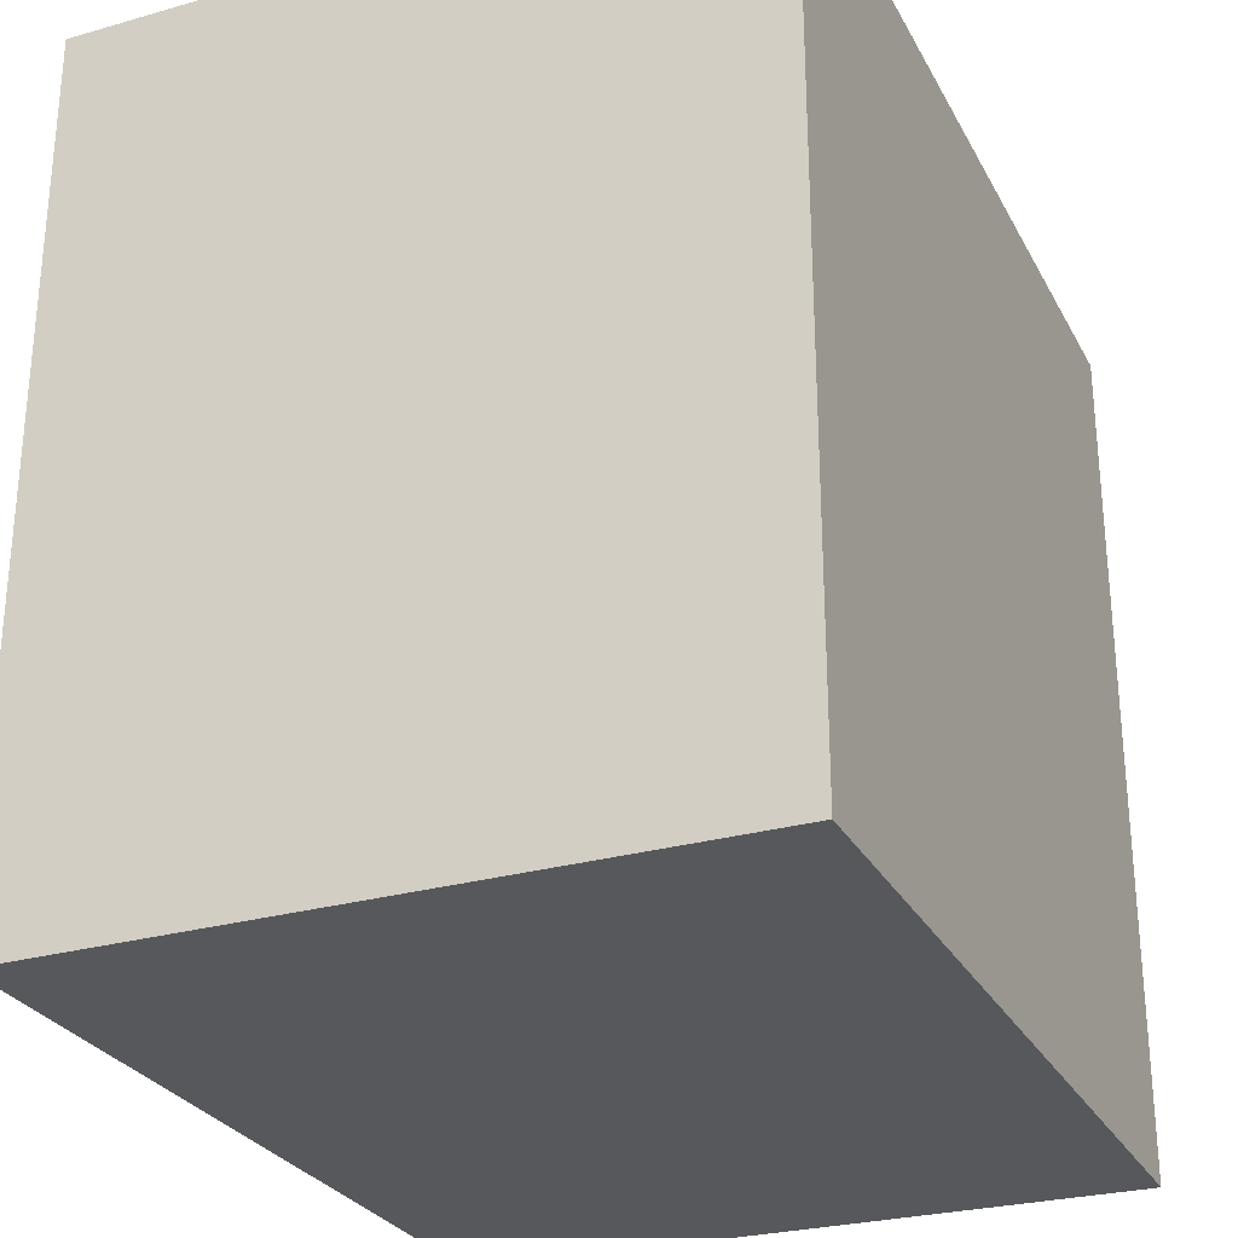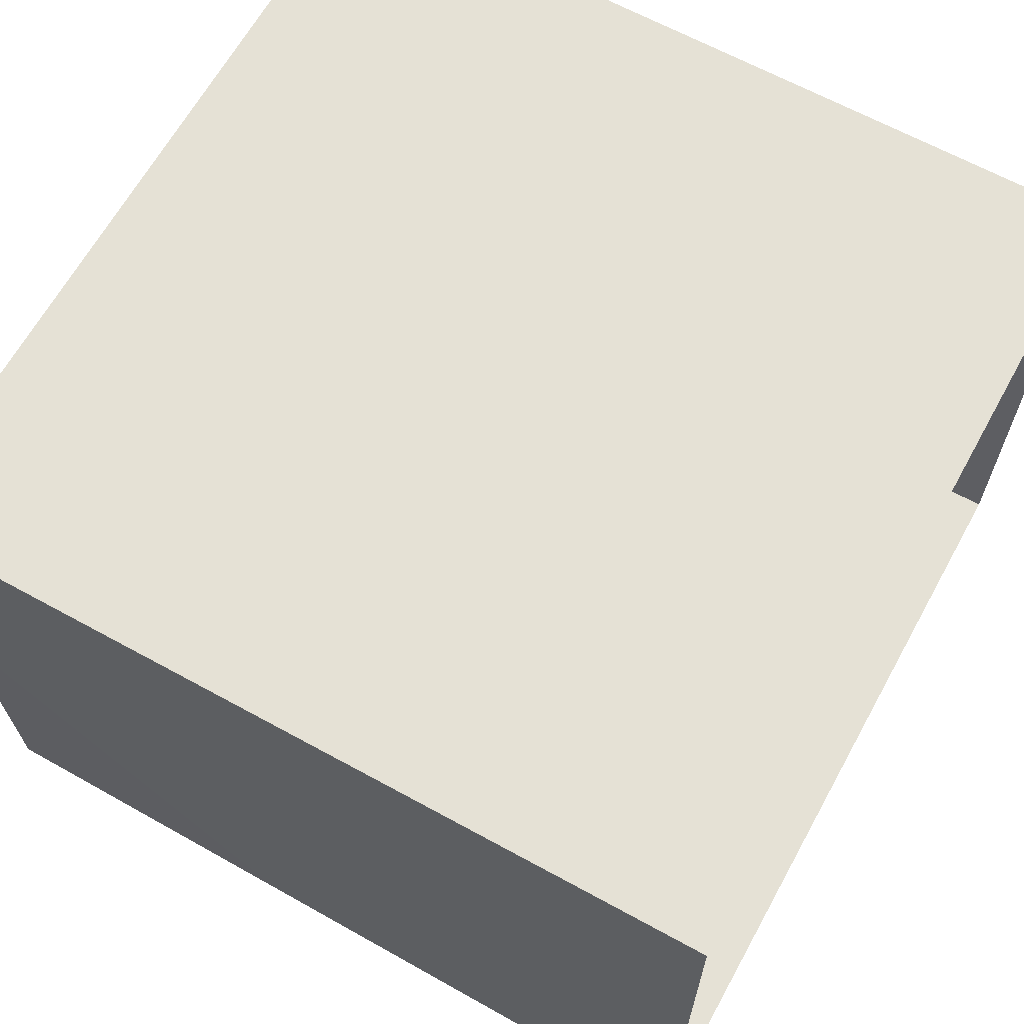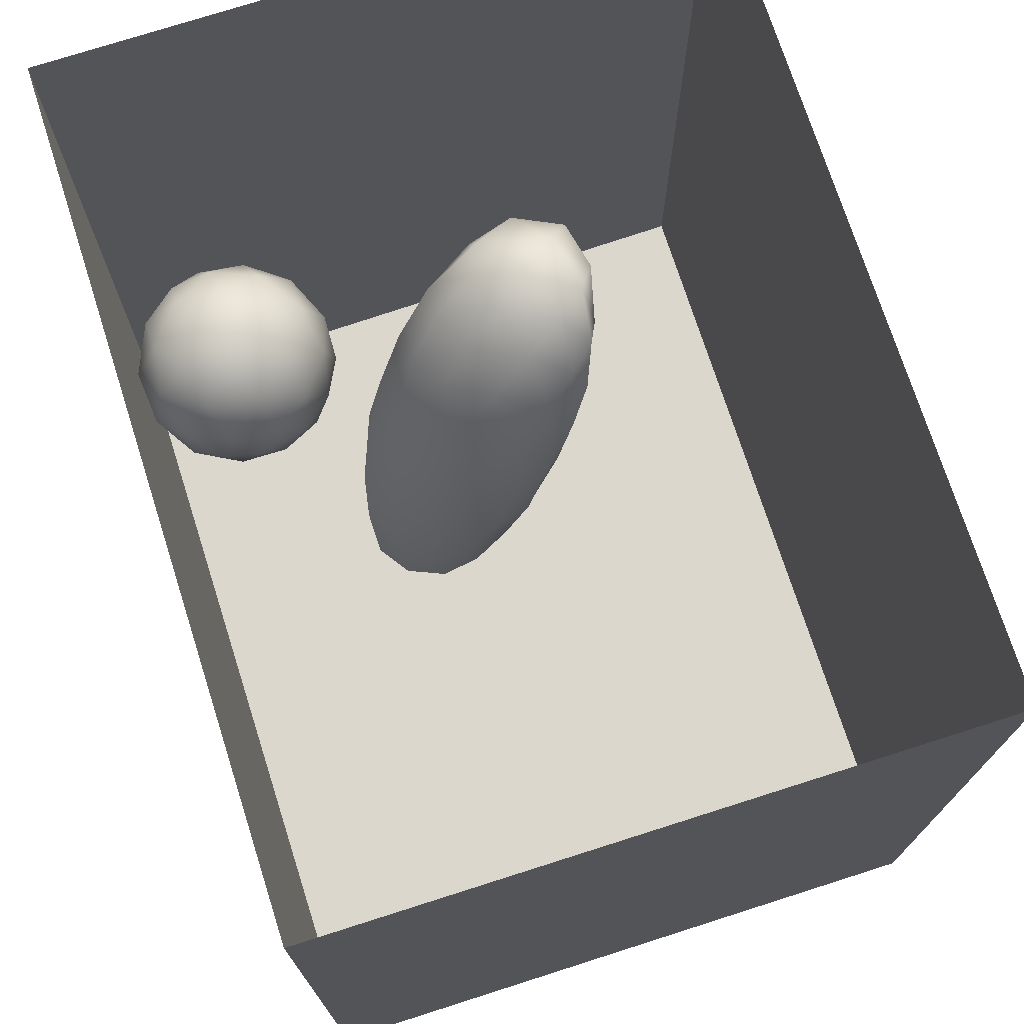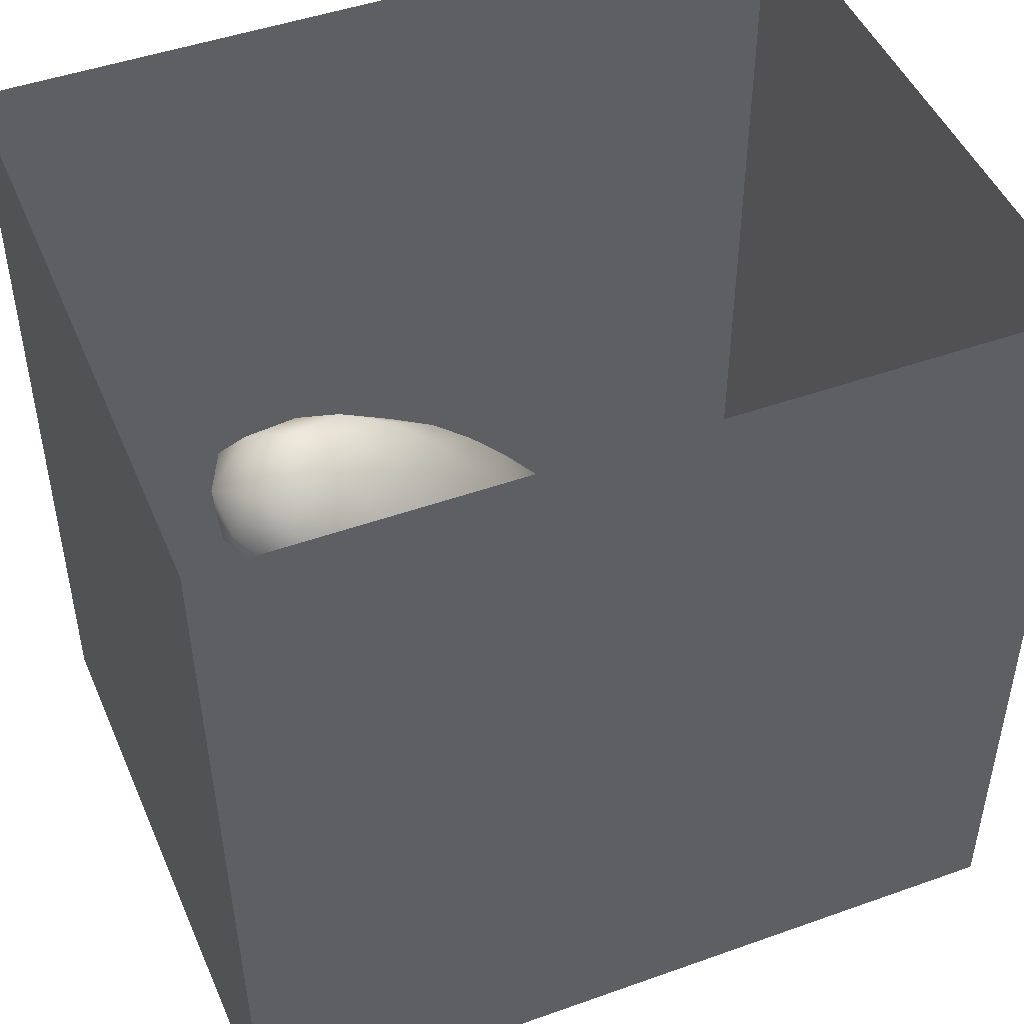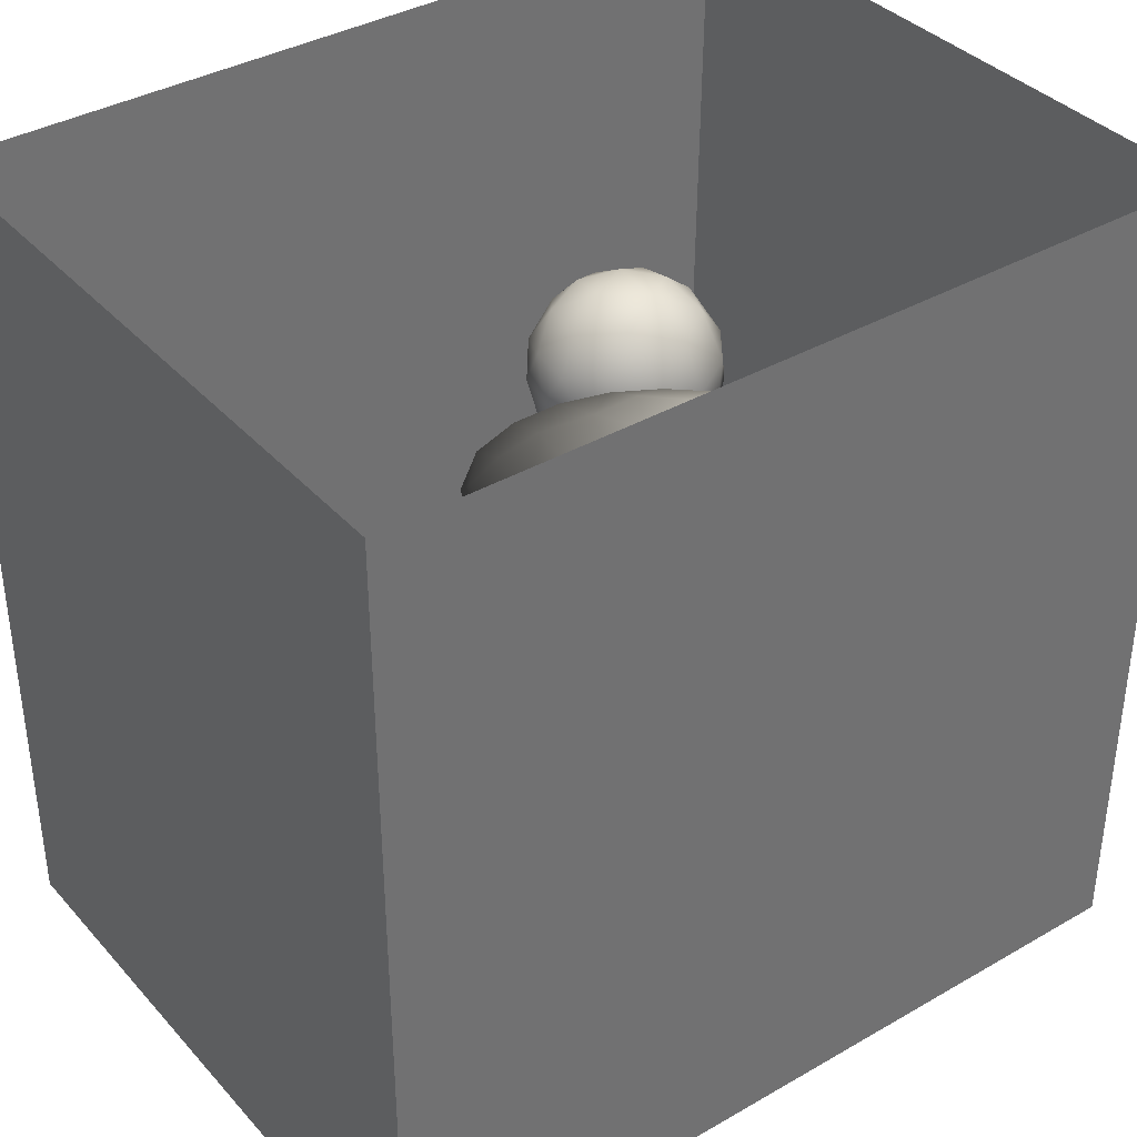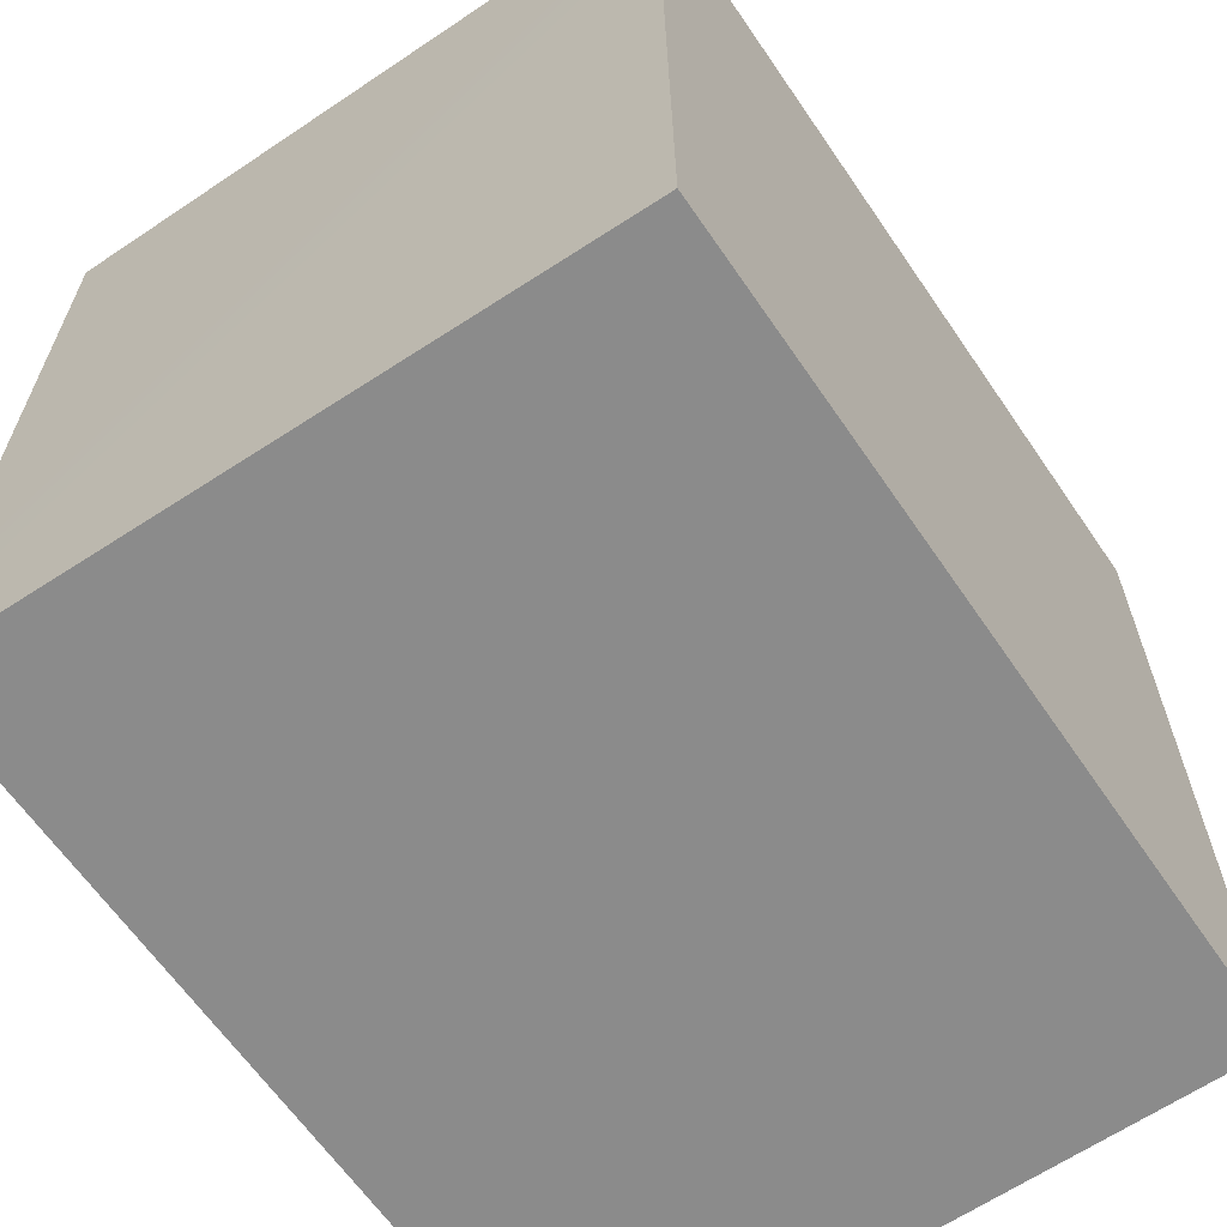
<metadata>
{"format":"obj","ext":"obj","renderer":"f3d","projection":"perspective","resolution":1024,"background":"white","views":[{"elev":-28.1,"azim":113.3,"up":"+Z"},{"elev":65.1,"azim":-61.1,"up":"+Y"},{"elev":73.3,"azim":72.3,"up":"+Z"},{"elev":47.2,"azim":-21.9,"up":"+Z"},{"elev":37.5,"azim":143.6,"up":"+Z"},{"elev":-63.8,"azim":-55.6,"up":"+Z"}]}
</metadata>
<code>
v 0.07863 0.4992 0.05799
v 0.1038 0.5846 0.01937
v 0.09143 0.5571 0.1109
v 0.06234 0.5152 -0.02188
v 0.06032 0.5875 -0.06118
v 0.08243 0.6739 -0.01173
v 0.02295 0.4874 0.1356
v 0.09764 0.6422 0.08996
v -0.0009835 0.4525 0.0223
v -0.01923 0.5125 -0.07994
v -0.06541 0.4486 0.1004
v 0.03927 0.5939 0.1844
v -0.1079 0.4529 -0.009015
v -0.06324 0.5134 0.1942
v -0.008288 0.6423 -0.1235
v 0.05309 0.7348 0.1258
v -0.1645 0.4658 0.1174
v -0.126 0.5356 -0.1199
v -0.1661 0.5507 0.2262
v 0.03163 0.7625 -0.04265
v -0.04654 0.6329 0.2401
v -0.1342 0.6503 -0.1744
v -0.05437 0.7573 -0.1389
v -0.03825 0.8591 -0.05237
v 0.01209 0.8297 0.05141
v -0.03984 0.7458 0.2277
v -0.01474 0.825 0.152
v -0.09999 0.8388 0.2303
v -0.1524 0.6928 0.2787
v -0.2422 0.5783 -0.1408
v -0.2688 0.5077 0.135
v -0.2368 0.4853 -0.01837
v -0.1207 0.857 -0.1399
v -0.06551 0.9158 0.0938
v -0.3294 0.5521 -0.06675
v -0.2535 0.6987 -0.1933
v -0.1537 0.7573 -0.1851
v -0.275 0.5945 0.2365
v -0.3384 0.5249 0.03767
v -0.1139 0.9479 -0.04144
v -0.2314 0.8233 -0.197
v -0.2725 0.7037 0.2876
v -0.1528 1.001 0.07867
v -0.4329 0.5957 -0.01061
v -0.3594 0.6401 -0.1428
v -0.1596 0.9394 0.2038
v -0.3791 0.659 0.2398
v -0.2094 0.8152 0.2866
v -0.378 0.5705 0.141
v -0.2035 0.9385 -0.1416
v -0.3727 0.783 -0.198
v -0.2066 1.026 -0.04078
v -0.4808 0.6515 0.1441
v -0.4685 0.6933 -0.1152
v -0.2453 1.028 0.1756
v -0.2868 0.931 0.2716
v -0.3442 0.7918 0.2966
v -0.303 0.9046 -0.1914
v -0.24 1.066 0.06038
v -0.3046 1.009 -0.1385
v -0.5502 0.6951 0.001013
v -0.4697 0.7533 0.2468
v -0.3117 1.092 -0.029
v -0.4219 0.8918 0.2874
v -0.3699 1.031 0.2349
v -0.3322 1.106 0.1119
v -0.4099 0.9297 -0.1914
v -0.4076 1.069 -0.1209
v -0.5112 0.9892 0.256
v -0.5376 0.852 0.2478
v -0.5126 0.9879 -0.1634
v -0.5746 0.756 0.1559
v -0.6368 0.7924 0.03662
v -0.5301 1.111 -0.09396
v -0.4181 1.146 0.002708
v -0.4555 1.119 0.1719
v -0.6419 0.9 0.1828
v -0.5486 0.8268 -0.1389
v -0.5982 1.082 0.1948
v -0.6214 0.9857 -0.1182
v -0.6585 0.8805 -0.05424
v -0.6964 0.8998 0.05723
v -0.548 1.176 0.05531
v -0.6604 1.111 -0.04169
v -0.7056 0.9761 -0.02177
v -0.7119 1.016 0.1104
v -0.655 1.141 0.1024
v -0.0634 0.6335 0.05231
v -0.2417 0.7523 0.04493
v -0.5719 1.011 0.05979
v -0.43 0.9252 -0.07875
v -0.5387 0.9368 -0.04995
v -0.454 0.9784 0.1661
v -0.5356 0.8706 0.05143
v -0.4248 0.9918 0.03529
v -0.2839 0.9478 0.07581
v -0.4238 0.7943 0.02817
v -0.3823 0.9075 0.1588
v -0.4943 1.022 -0.0574
v -0.3176 0.8997 -0.06645
g leftSphere
f 75 76 66
f 77 82 73
f 46 43 55
f 72 77 73
f 43 59 55
f 77 86 82
f 53 44 49
f 8 12 3
f 3 12 7
f 2 8 3
f 74 84 83
f 74 68 71
f 79 87 86
f 2 4 5
f 38 47 49
f 76 83 79
f 50 58 60
f 46 34 43
f 30 22 18
f 75 66 63
f 20 25 16
f 6 15 20
f 52 50 60
f 2 3 1
f 36 45 51
f 66 55 59
f 16 26 21
f 16 25 27
f 50 52 40
f 13 10 9
f 24 25 20
f 44 39 49
f 14 19 17
f 24 23 33
f 31 19 38
f 22 15 18
f 43 34 40
f 31 39 32
f 16 8 6
f 21 26 29
f 57 56 64
f 47 62 53
f 3 7 1
f 29 48 42
f 30 45 36
f 76 69 65
f 28 34 46
f 17 11 14
f 46 56 48
f 84 80 85
f 43 52 59
f 77 69 79
f 56 55 65
f 67 51 78
f 75 83 76
f 17 32 13
f 48 28 46
f 6 8 2
f 79 69 76
f 44 45 35
f 5 6 2
f 16 12 8
f 58 41 51
f 21 12 16
f 48 56 57
f 58 51 67
f 23 15 22
f 27 34 28
f 73 81 78
f 14 12 21
f 10 15 5
f 80 84 74
f 29 19 21
f 70 77 72
f 24 34 25
f 28 26 27
f 49 39 31
f 40 33 50
f 83 84 87
f 5 15 6
f 17 19 31
f 38 29 42
f 49 47 53
f 68 67 71
f 9 11 13
f 42 47 38
f 65 66 76
f 1 4 2
f 85 81 82
f 68 60 67
f 16 6 20
f 79 86 77
f 13 11 17
f 86 85 82
f 39 44 35
f 64 56 65
f 78 61 73
f 79 83 87
f 54 61 78
f 87 84 86
f 73 61 72
f 84 85 86
f 48 57 42
f 59 63 66
f 25 34 27
f 14 11 7
f 28 48 29
f 29 26 28
f 51 54 78
f 70 62 64
f 20 23 24
f 54 45 44
f 32 30 18
f 74 75 68
f 71 80 74
f 65 55 66
f 74 83 75
f 56 46 55
f 53 72 61
f 71 78 80
f 62 47 57
f 71 67 78
f 58 67 60
f 80 81 85
f 13 18 10
f 59 52 63
f 21 19 14
f 44 53 61
f 9 4 1
f 77 70 69
f 37 23 22
f 1 7 9
f 5 4 10
f 62 57 64
f 80 78 81
f 33 23 37
f 40 34 24
f 32 18 13
f 50 41 58
f 75 63 68
f 37 41 33
f 10 4 9
f 7 11 9
f 63 52 60
f 57 47 42
f 49 31 38
f 35 32 39
f 31 32 17
f 73 82 81
f 30 32 35
f 20 15 23
f 27 26 16
f 35 45 30
f 36 37 22
f 7 12 14
f 36 41 37
f 18 15 10
f 70 64 69
f 33 41 50
f 54 44 61
f 24 33 40
f 51 45 54
f 40 52 43
f 38 19 29
f 51 41 36
f 72 62 70
f 22 30 36
f 53 62 72
f 69 64 65
f 63 60 68
v -0.5875 0.25 0
v -0.3375 0.25 0
v -0.3639 0.3618 0
v -0.3563 0.2986 0.08187
v -0.3653 0.3047 -0.1006
v -0.4035 0.3998 -0.07876
v -0.4327 0.4461 0.009191
v -0.3639 0.1884 0.09343
v -0.4106 0.388 0.1104
v -0.3675 0.1916 -0.1033
v -0.3585 0.1498 -8.755e-05
v -0.4211 0.2517 -0.1866
v -0.4442 0.3644 -0.1699
v -0.4851 0.4553 -0.09934
v -0.4094 0.2741 0.1738
v -0.5273 0.4926 -0.006295
v -0.4427 0.1371 -0.1697
v -0.436 0.1464 0.1697
v -0.5119 0.4644 0.104
v -0.4147 0.08009 0.06147
v -0.5002 0.3742 0.1986
v -0.4134 0.0815 -0.06174
v -0.5965 0.4833 -0.08926
v -0.5029 0.1961 -0.229
v -0.5492 0.415 -0.1838
v -0.5182 0.3029 -0.2343
v -0.5068 0.2362 0.2362
v -0.5332 0.122 0.2078
v -0.5008 0.04827 -0.1195
v -0.6272 0.4944 0.03432
v -0.5147 0.0433 0.1203
v -0.5564 0.1021 -0.1991
v -0.6521 0.4311 -0.1598
v -0.502 0.01518 -0.007365
v -0.6067 0.3224 0.2385
v -0.7093 0.4586 -0.06459
v -0.6208 0.4404 0.1585
v -0.6098 0.2073 -0.2453
v -0.6151 0.1857 0.24
v -0.6041 0.02082 -0.0985
v -0.738 0.44 0.06104
v -0.6256 0.06837 0.1675
v -0.6395 0.3351 -0.2293
v -0.7003 0.2569 0.223
v -0.7983 0.3769 -0.04453
v -0.7289 0.364 0.1717
v -0.6823 0.1056 -0.1807
v -0.6181 0.005694 0.04337
v -0.7402 0.3706 -0.157
v -0.7259 0.2395 -0.2079
v -0.7161 0.1473 0.1882
v -0.8113 0.3382 0.06798
v -0.7263 0.04958 -0.05535
v -0.7281 0.0603 0.08217
v -0.7816 0.2498 0.1576
v -0.7904 0.1614 -0.1161
v -0.8002 0.2782 -0.1284
v -0.789 0.147 0.1063
v -0.835 0.2508 -0.03502
v -0.806 0.1284 0.0009649
v -0.8277 0.222 0.06329
g rightSphere
f 160 161 159
f 159 161 152
f 156 160 159
f 134 120 131
f 153 156 147
f 155 158 151
f 139 128 127
f 116 123 130
f 112 117 124
f 150 149 143
f 126 112 124
f 139 127 135
f 152 155 146
f 120 111 108
f 110 105 102
f 132 117 129
f 138 126 124
f 106 105 113
f 127 128 118
f 137 130 141
f 121 115 109
f 141 152 146
f 131 120 118
f 128 139 142
f 149 145 136
f 122 117 110
f 123 116 114
f 153 147 140
f 129 134 140
f 132 129 140
f 108 115 118
f 148 153 140
f 115 127 118
f 103 106 107
f 160 156 153
f 126 125 113
f 121 109 119
f 136 145 141
f 111 122 110
f 117 112 110
f 134 122 120
f 131 128 142
f 148 131 142
f 128 131 118
f 156 159 157
f 150 138 147
f 133 149 136
f 158 154 151
f 106 114 107
f 148 134 131
f 123 114 125
f 154 142 151
f 160 154 158
f 121 127 115
f 108 111 102
f 109 103 107
f 127 121 135
f 142 139 151
f 104 115 108
f 161 160 158
f 154 148 142
f 138 143 126
f 145 149 157
f 105 112 113
f 156 150 147
f 112 105 110
f 135 137 146
f 123 136 130
f 145 159 152
f 144 139 135
f 149 150 157
f 114 116 107
f 144 155 151
f 123 133 136
f 116 119 107
f 161 155 152
f 149 133 143
f 109 104 103
f 138 150 143
f 133 123 125
f 148 154 153
f 134 148 140
f 132 138 124
f 104 108 102
f 122 134 129
f 137 119 130
f 111 110 102
f 125 114 113
f 144 135 146
f 139 144 151
f 138 132 147
f 103 104 102
f 130 136 141
f 141 145 152
f 137 121 119
f 154 160 153
f 122 111 120
f 112 126 113
f 150 156 157
f 117 122 129
f 115 104 109
f 119 109 107
f 105 106 103
f 119 116 130
f 147 132 140
f 121 137 135
f 105 103 102
f 143 133 125
f 159 145 157
f 114 106 113
f 120 108 118
f 137 141 146
f 155 144 146
f 126 143 125
f 155 161 158
f 117 132 124
v   1 0 -1.04
v  -0.99 0 -1.04
v  -1.01 0  0.99
v   1 0  0.99
g floor
f 162 163 164
f 164 165 162
v   1 1.59 -1.04
v   1 1.59  0.99
v  -1.02 1.59  0.99
v  -1.02 1.59 -1.04
g ceiling
f 166 167 168
f 168 169 166
v   1 1.59 -1.04
v  -1.02 1.59 -1.04
v  -0.99 0 -1.04
v   1 0 -1.04
g backWall
f 170 171 172
f 172 173 170
v  1 1.59 0.99
v  1 1.59 -1.04
v  1 0 -1.04
v  1 0 0.99
g rightWall
f 174 175 176
f 176 177 174
v  -1.02 1.59 -1.04
v  -1.02 1.59 0.99
v  -1.01 0 0.99
v  -0.99 0 -1.04
g leftWall
f 178 179 180
f 180 181 178
v  0.23 1.58 -0.22
v  0.23 1.58 0.16
v  -0.24 1.58 0.16
v  -0.24 1.58 -0.22
g light
f 182 183 184
f 184 185 182

</code>
